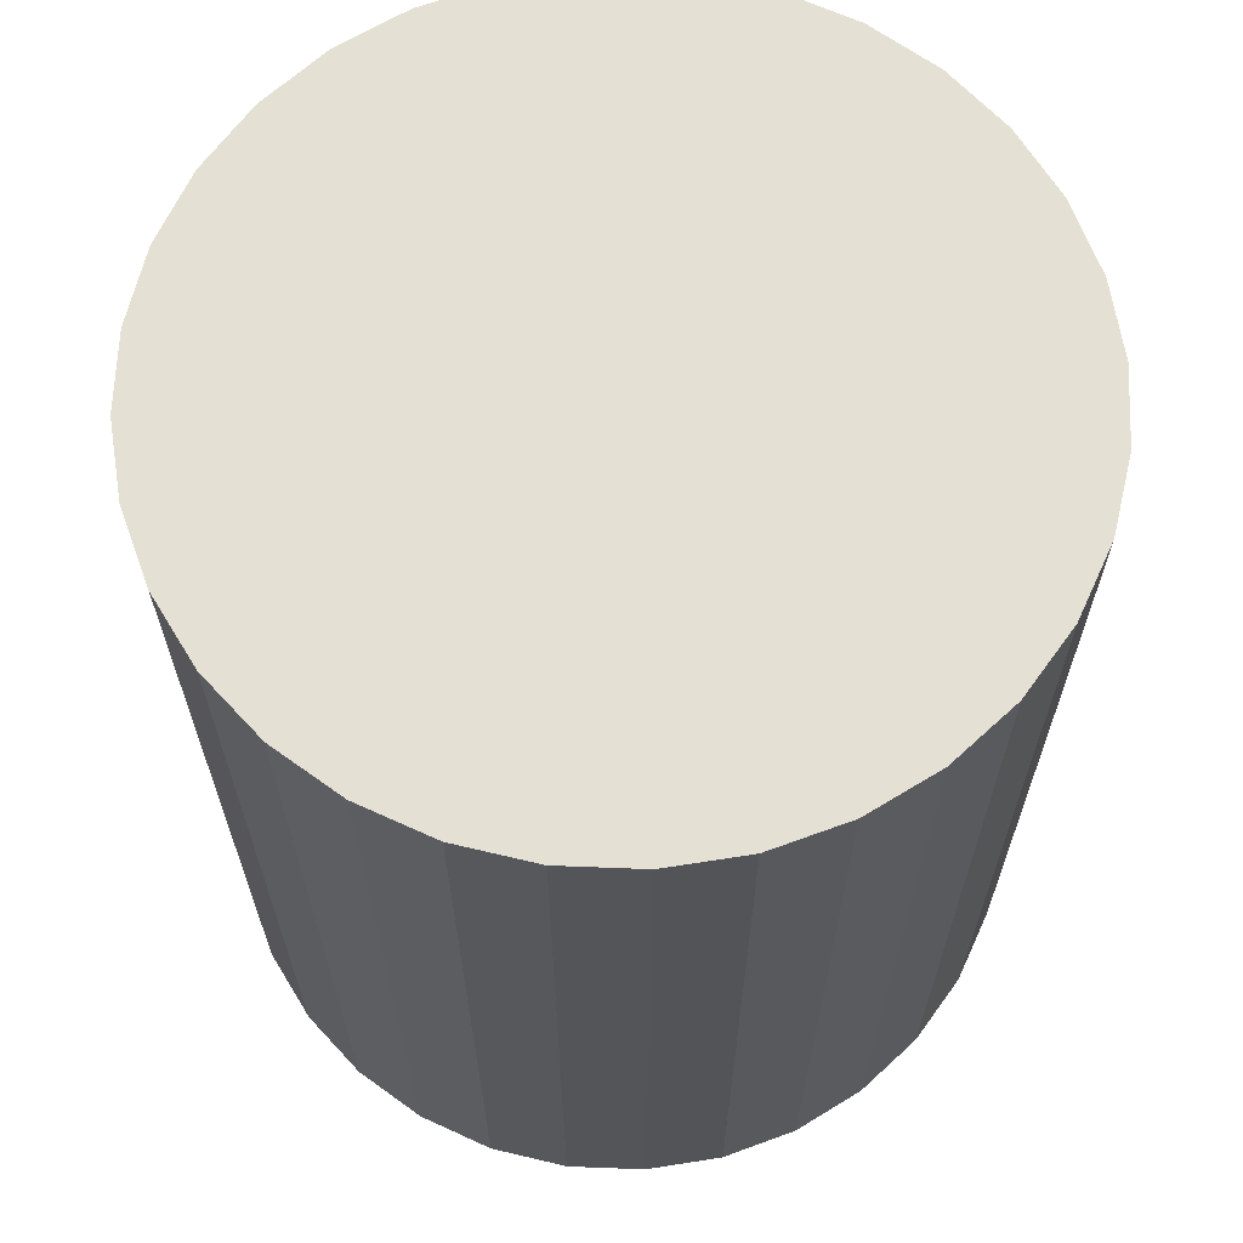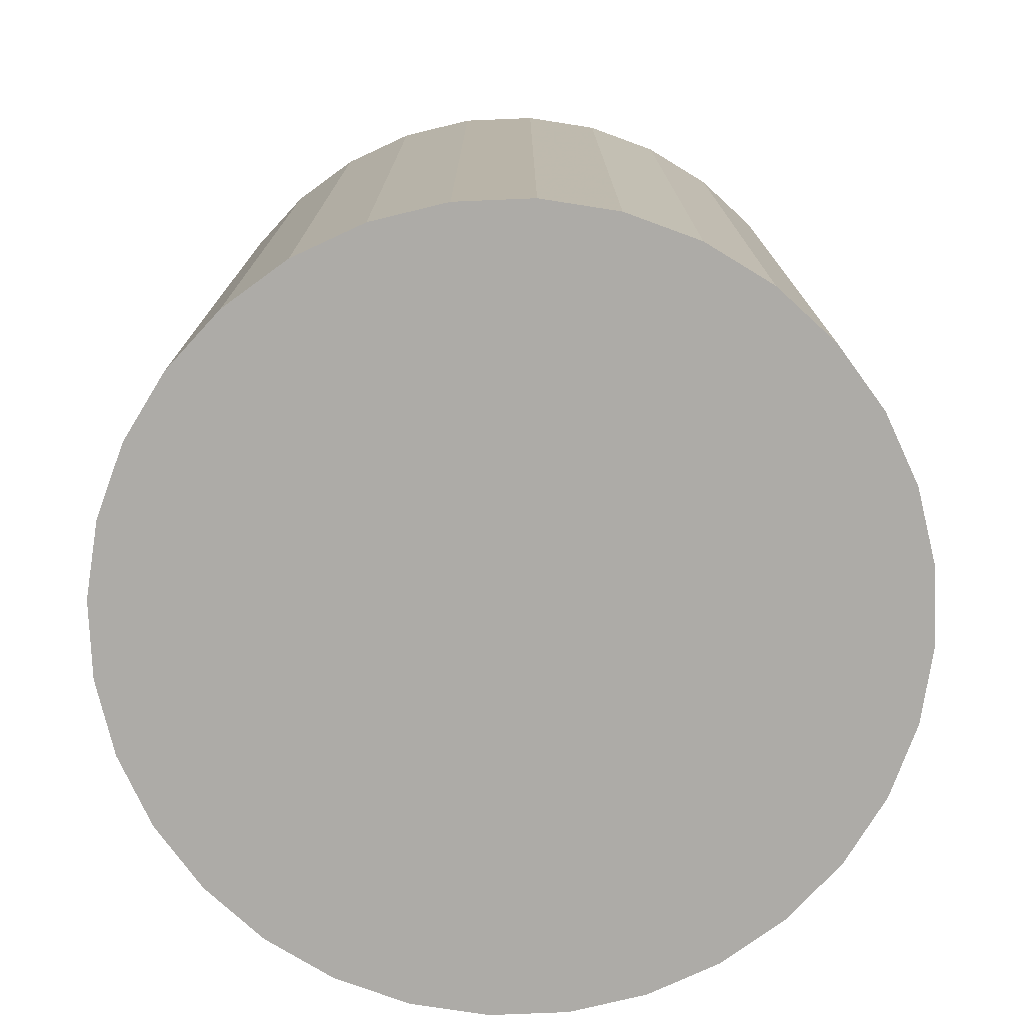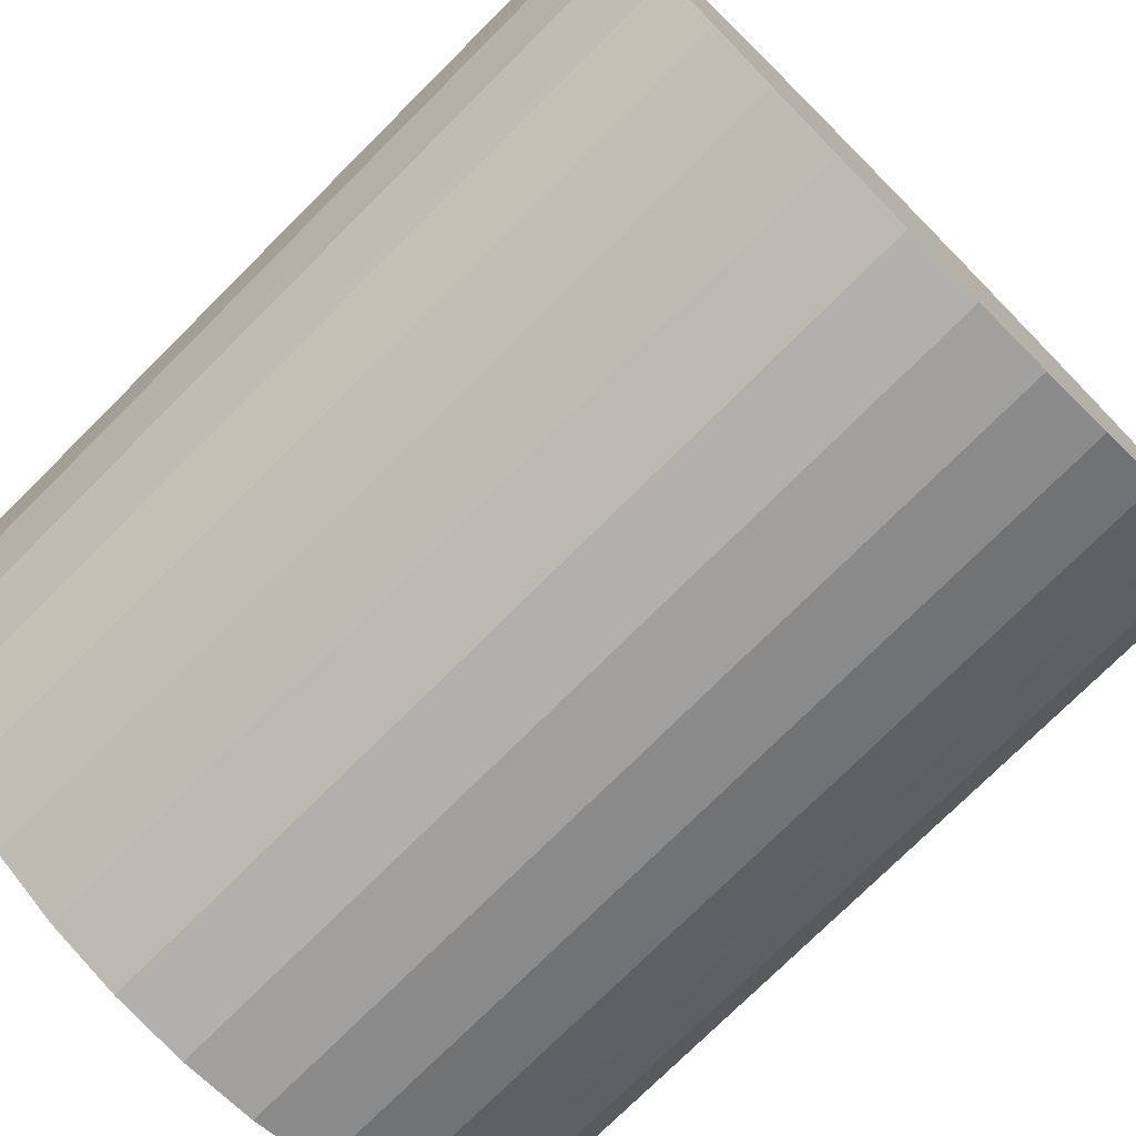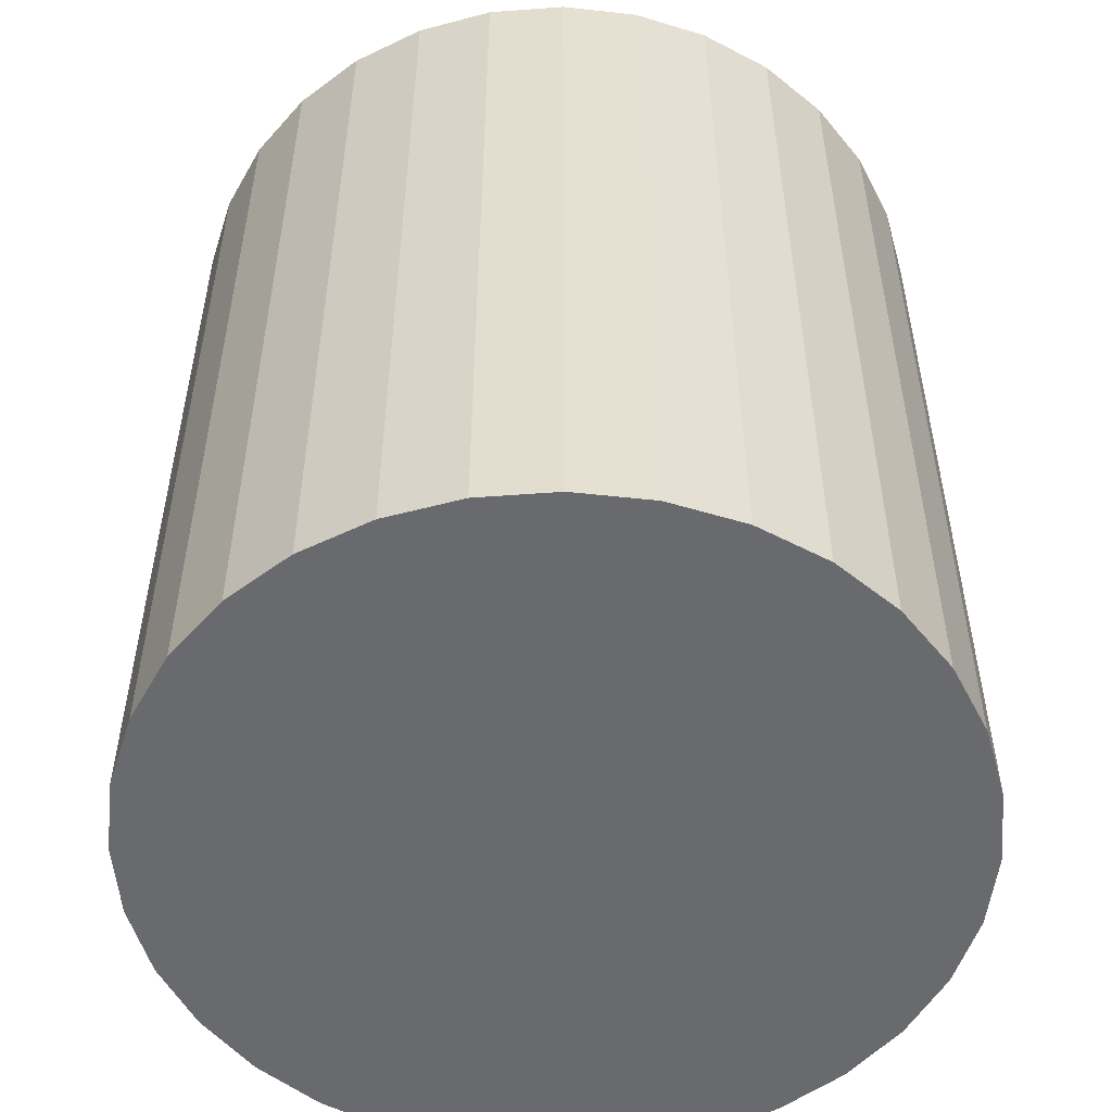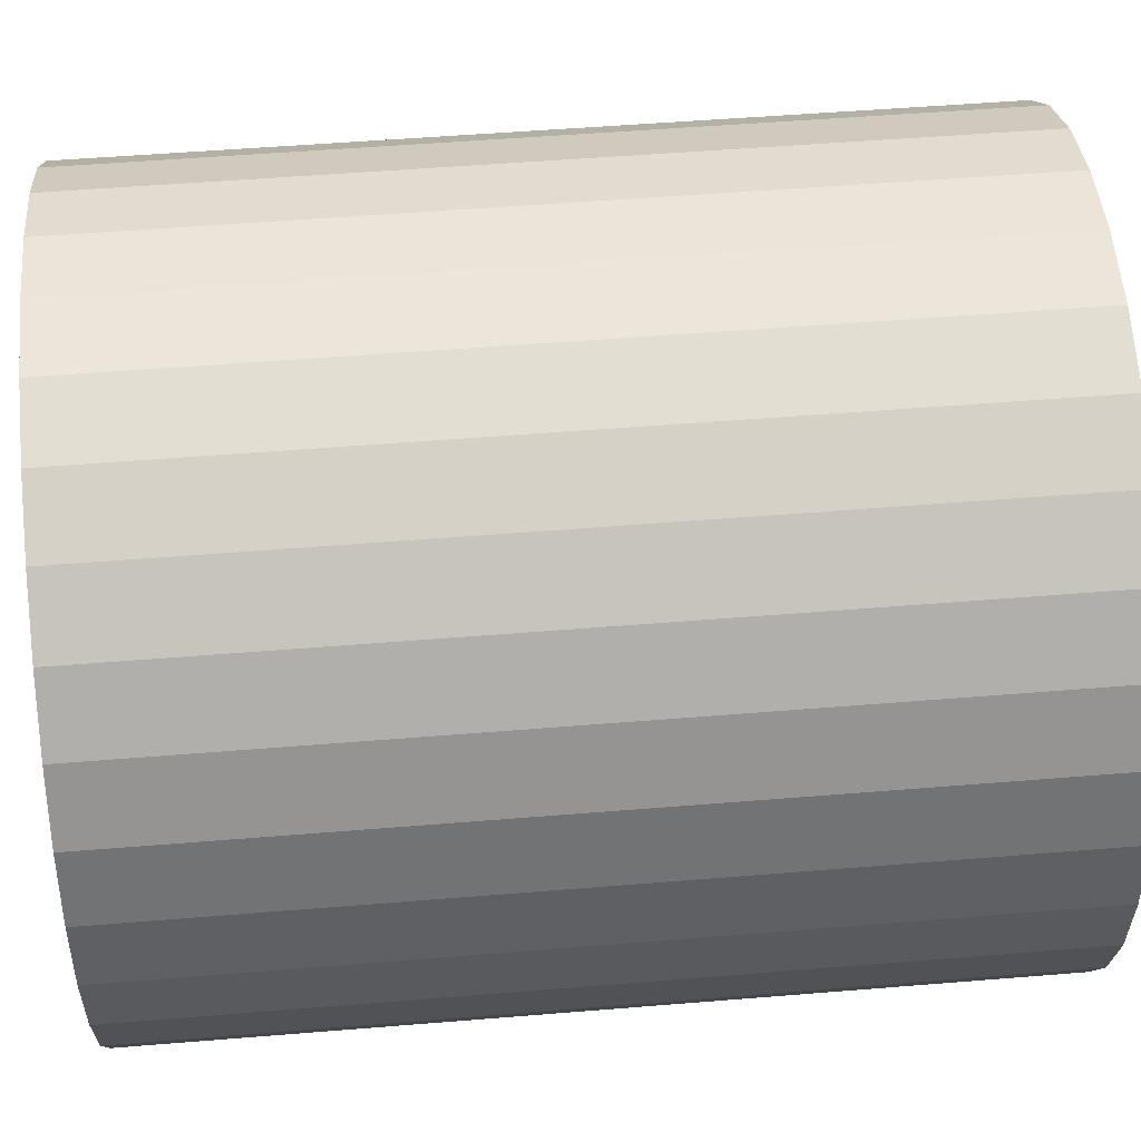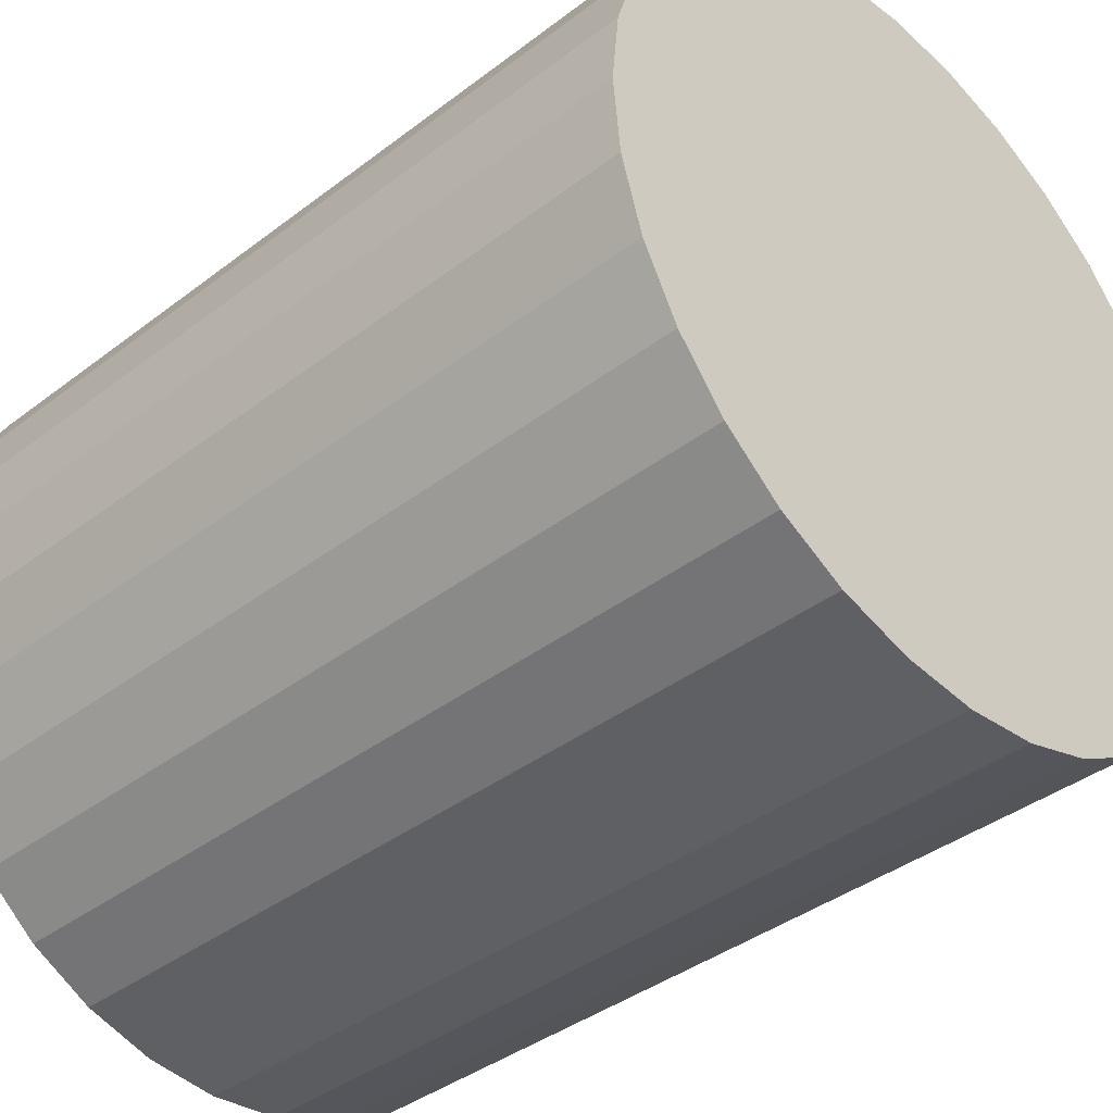
<metadata>
{"format":"obj","ext":"obj","renderer":"f3d","projection":"perspective","resolution":1024,"background":"white","views":[{"elev":65.7,"azim":-93.4,"up":"+Z"},{"elev":-76.4,"azim":-172.0,"up":"+Z"},{"elev":-75.5,"azim":-45.1,"up":"+Y"},{"elev":-53.0,"azim":167.7,"up":"+Z"},{"elev":51.5,"azim":-95.1,"up":"+Y"},{"elev":-38.9,"azim":133.8,"up":"+Y"}]}
</metadata>
<code>
v 0 0 -0.02325
v 0.02092 0 -0.02325
v 0.02092 0 0.02325
v 0 0 0.02325
v 0.02052 0.004082 -0.02325
v 0.02052 0.004082 0.02325
v 0.01933 0.008006 -0.02325
v 0.01933 0.008006 0.02325
v 0.0174 0.01162 -0.02325
v 0.0174 0.01162 0.02325
v 0.01479 0.01479 -0.02325
v 0.01479 0.01479 0.02325
v 0.01162 0.0174 -0.02325
v 0.01162 0.0174 0.02325
v 0.008006 0.01933 -0.02325
v 0.008006 0.01933 0.02325
v 0.004082 0.02052 -0.02325
v 0.004082 0.02052 0.02325
v 0 0.02092 -0.02325
v 0 0.02092 0.02325
v -0.004082 0.02052 -0.02325
v -0.004082 0.02052 0.02325
v -0.008006 0.01933 -0.02325
v -0.008006 0.01933 0.02325
v -0.01162 0.0174 -0.02325
v -0.01162 0.0174 0.02325
v -0.01479 0.01479 -0.02325
v -0.01479 0.01479 0.02325
v -0.0174 0.01162 -0.02325
v -0.0174 0.01162 0.02325
v -0.01933 0.008006 -0.02325
v -0.01933 0.008006 0.02325
v -0.02052 0.004082 -0.02325
v -0.02052 0.004082 0.02325
v -0.02092 0 -0.02325
v -0.02092 0 0.02325
v -0.02052 -0.004082 -0.02325
v -0.02052 -0.004082 0.02325
v -0.01933 -0.008006 -0.02325
v -0.01933 -0.008006 0.02325
v -0.0174 -0.01162 -0.02325
v -0.0174 -0.01162 0.02325
v -0.01479 -0.01479 -0.02325
v -0.01479 -0.01479 0.02325
v -0.01162 -0.0174 -0.02325
v -0.01162 -0.0174 0.02325
v -0.008006 -0.01933 -0.02325
v -0.008006 -0.01933 0.02325
v -0.004082 -0.02052 -0.02325
v -0.004082 -0.02052 0.02325
v -0 -0.02092 -0.02325
v -0 -0.02092 0.02325
v 0.004082 -0.02052 -0.02325
v 0.004082 -0.02052 0.02325
v 0.008006 -0.01933 -0.02325
v 0.008006 -0.01933 0.02325
v 0.01162 -0.0174 -0.02325
v 0.01162 -0.0174 0.02325
v 0.01479 -0.01479 -0.02325
v 0.01479 -0.01479 0.02325
v 0.0174 -0.01162 -0.02325
v 0.0174 -0.01162 0.02325
v 0.01933 -0.008006 -0.02325
v 0.01933 -0.008006 0.02325
v 0.02052 -0.004082 -0.02325
v 0.02052 -0.004082 0.02325
f 2 1 5
f 2 5 3
f 3 5 6
f 3 6 4
f 5 1 7
f 5 7 6
f 6 7 8
f 6 8 4
f 7 1 9
f 7 9 8
f 8 9 10
f 8 10 4
f 9 1 11
f 9 11 10
f 10 11 12
f 10 12 4
f 11 1 13
f 11 13 12
f 12 13 14
f 12 14 4
f 13 1 15
f 13 15 14
f 14 15 16
f 14 16 4
f 15 1 17
f 15 17 16
f 16 17 18
f 16 18 4
f 17 1 19
f 17 19 18
f 18 19 20
f 18 20 4
f 19 1 21
f 19 21 20
f 20 21 22
f 20 22 4
f 21 1 23
f 21 23 22
f 22 23 24
f 22 24 4
f 23 1 25
f 23 25 24
f 24 25 26
f 24 26 4
f 25 1 27
f 25 27 26
f 26 27 28
f 26 28 4
f 27 1 29
f 27 29 28
f 28 29 30
f 28 30 4
f 29 1 31
f 29 31 30
f 30 31 32
f 30 32 4
f 31 1 33
f 31 33 32
f 32 33 34
f 32 34 4
f 33 1 35
f 33 35 34
f 34 35 36
f 34 36 4
f 35 1 37
f 35 37 36
f 36 37 38
f 36 38 4
f 37 1 39
f 37 39 38
f 38 39 40
f 38 40 4
f 39 1 41
f 39 41 40
f 40 41 42
f 40 42 4
f 41 1 43
f 41 43 42
f 42 43 44
f 42 44 4
f 43 1 45
f 43 45 44
f 44 45 46
f 44 46 4
f 45 1 47
f 45 47 46
f 46 47 48
f 46 48 4
f 47 1 49
f 47 49 48
f 48 49 50
f 48 50 4
f 49 1 51
f 49 51 50
f 50 51 52
f 50 52 4
f 51 1 53
f 51 53 52
f 52 53 54
f 52 54 4
f 53 1 55
f 53 55 54
f 54 55 56
f 54 56 4
f 55 1 57
f 55 57 56
f 56 57 58
f 56 58 4
f 57 1 59
f 57 59 58
f 58 59 60
f 58 60 4
f 59 1 61
f 59 61 60
f 60 61 62
f 60 62 4
f 61 1 63
f 61 63 62
f 62 63 64
f 62 64 4
f 63 1 65
f 63 65 64
f 64 65 66
f 64 66 4
f 65 1 2
f 65 2 66
f 66 2 3
f 66 3 4

</code>
